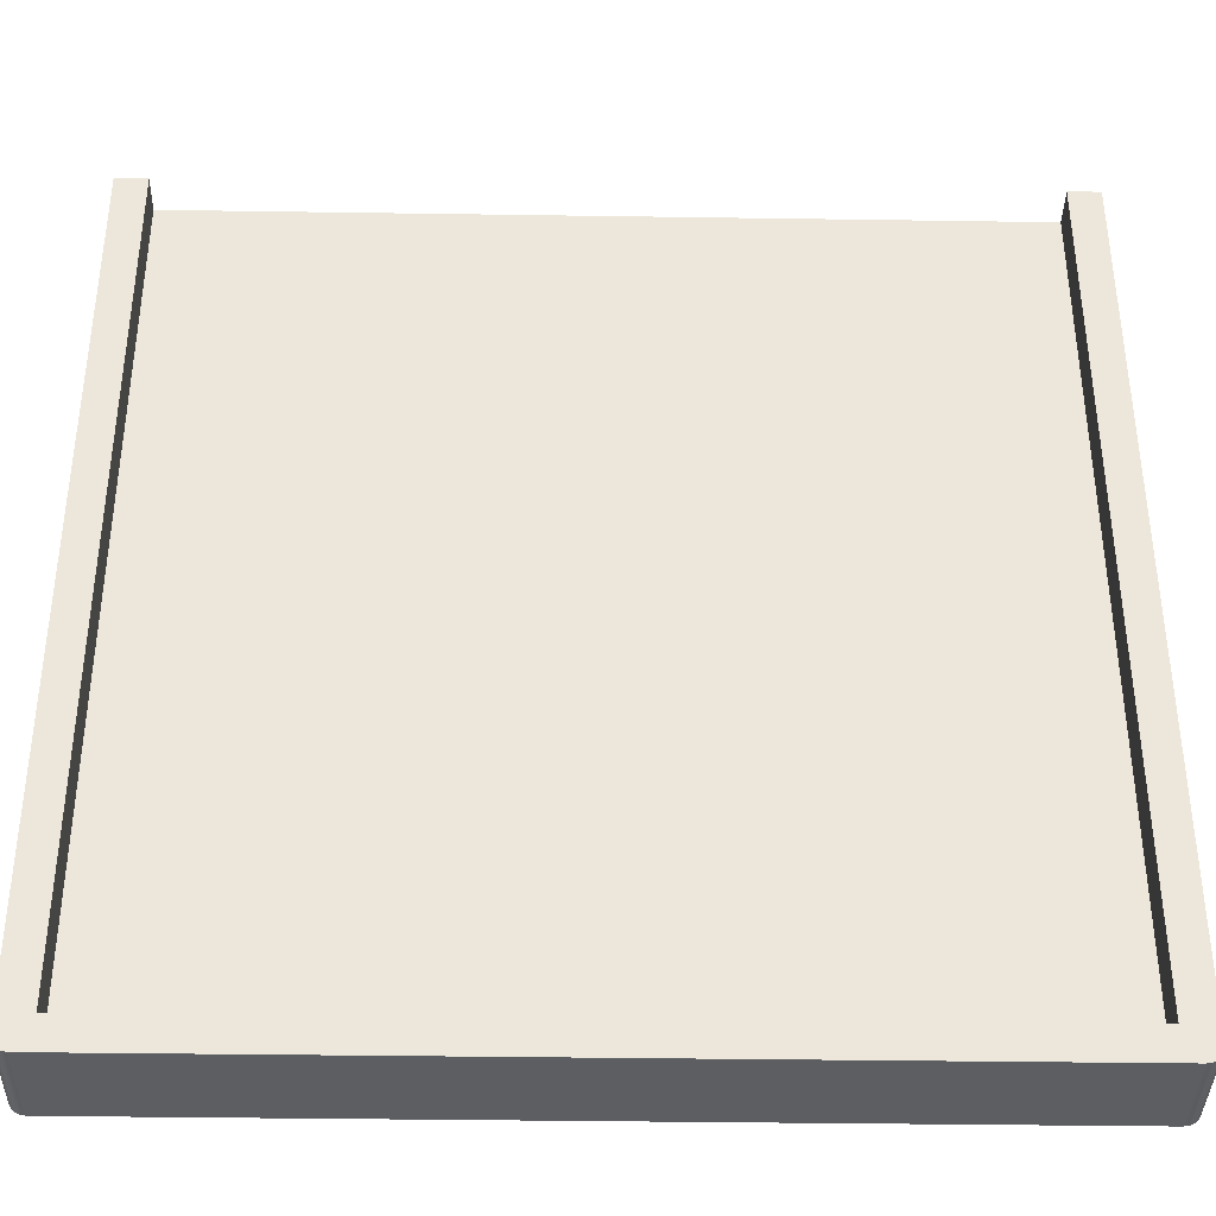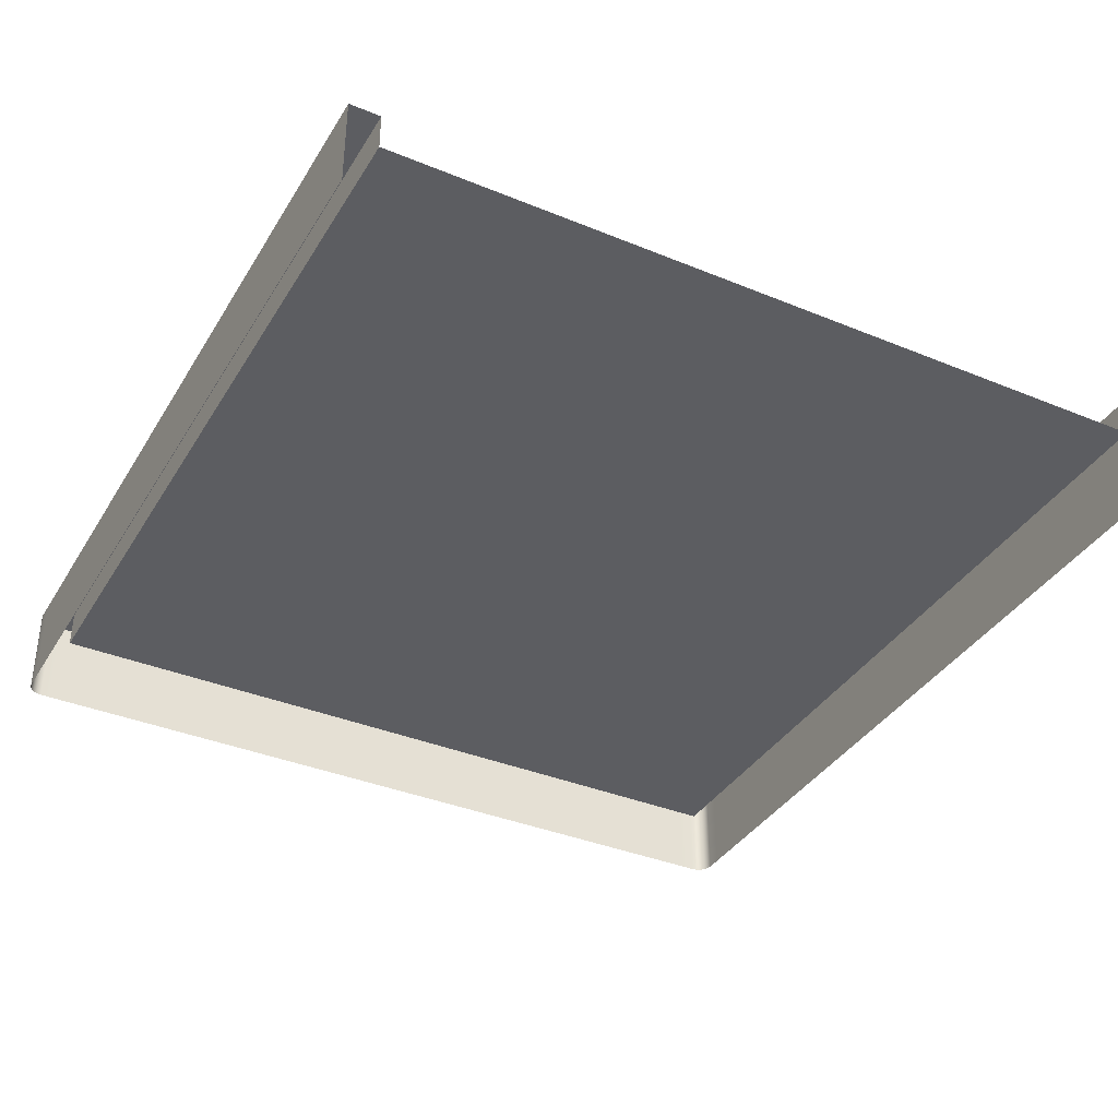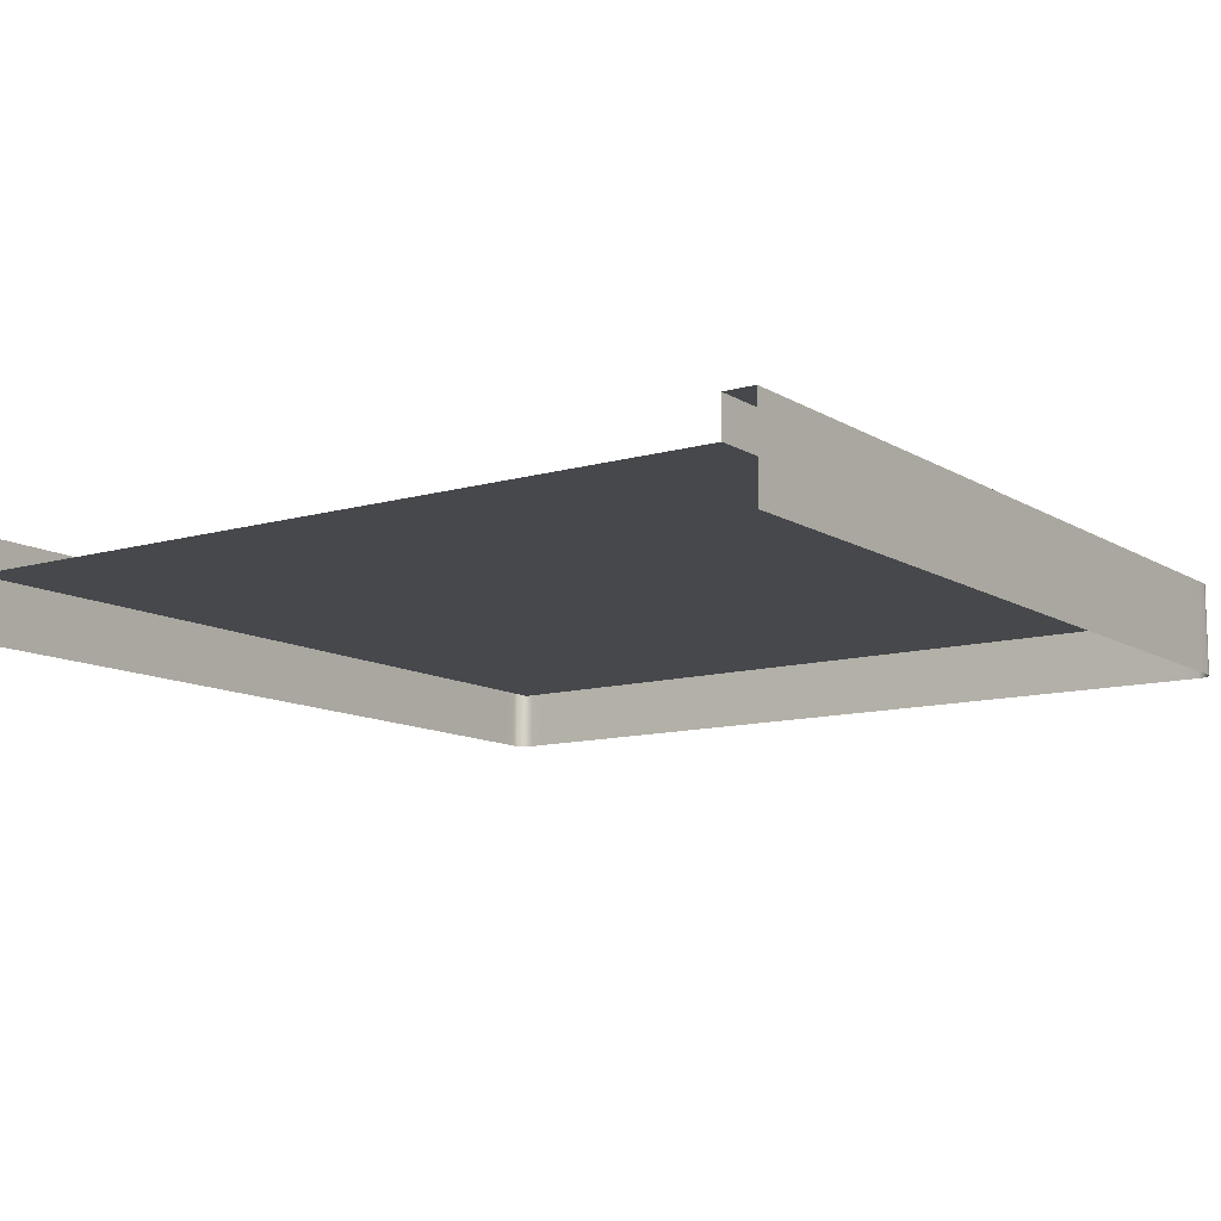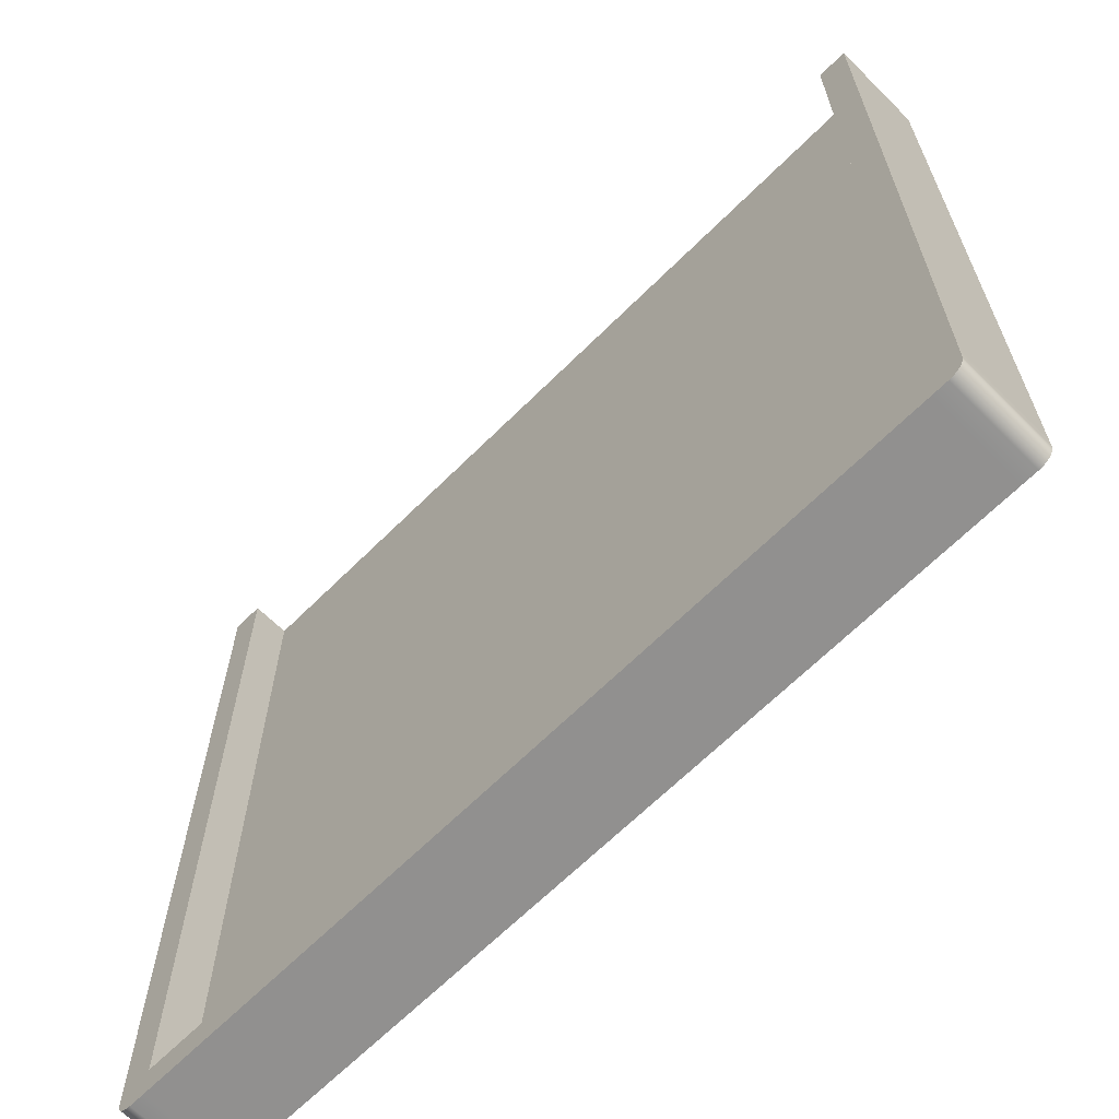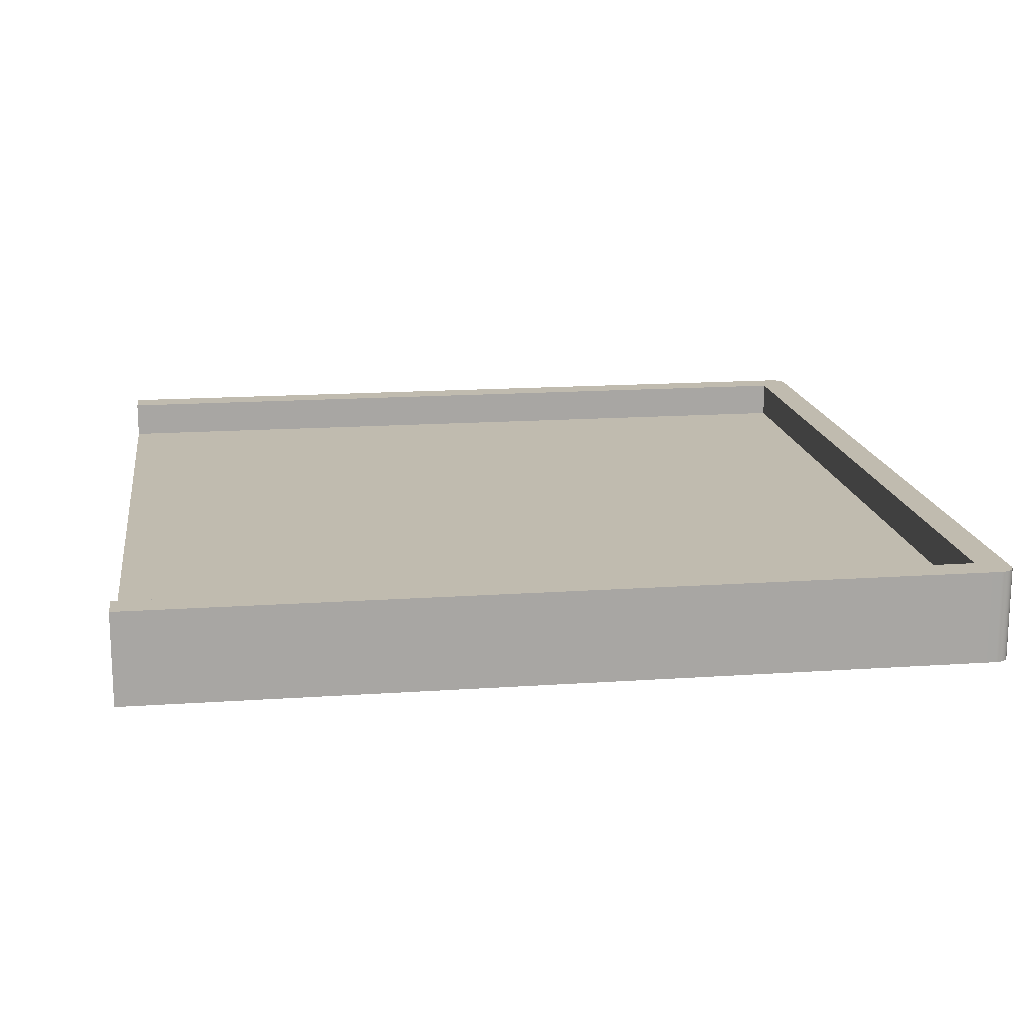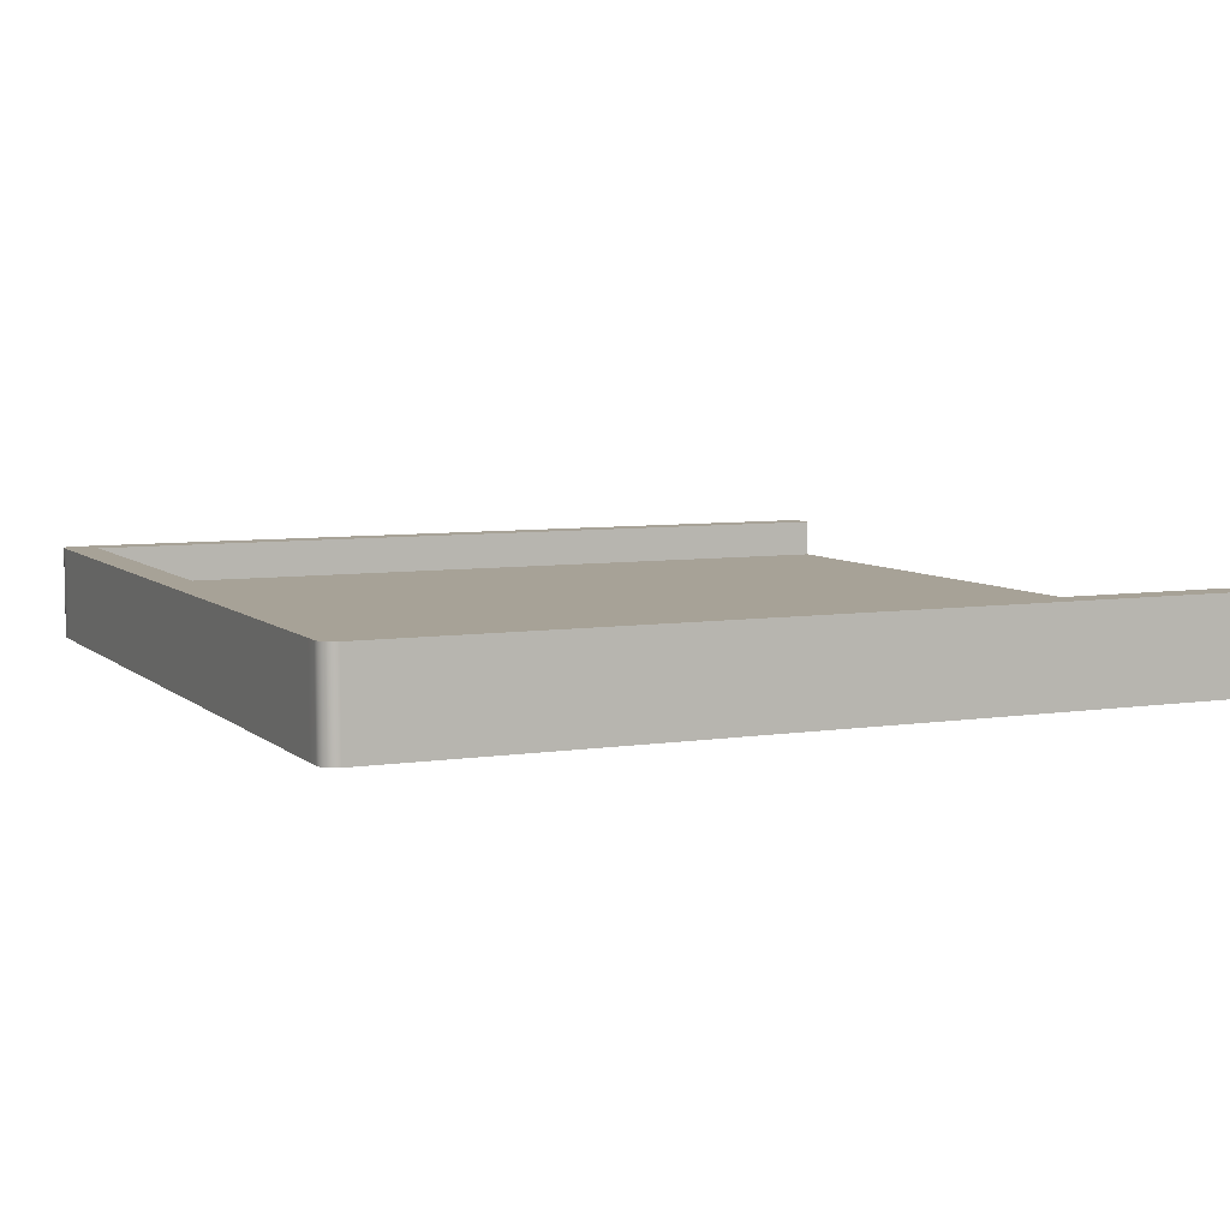
<metadata>
{"format":"obj","ext":"obj","renderer":"f3d","projection":"perspective","resolution":1024,"background":"white","views":[{"elev":-37.8,"azim":178.9,"up":"+Z"},{"elev":-37.0,"azim":-27.9,"up":"+Y"},{"elev":-11.3,"azim":35.0,"up":"+Y"},{"elev":-65.7,"azim":-135.0,"up":"+Z"},{"elev":16.1,"azim":81.9,"up":"+Y"},{"elev":6.6,"azim":-114.7,"up":"+Y"}]}
</metadata>
<code>
g default
v -3 0 0
v 0 0 0
v -3 0.19 0
v 0 0.19 0
v -3 0.19 -2.89
v 0 0.19 -2.89
v -3 0 -2.89
v 0 0 -2.89
v -0.1071 0.19 0
v -0.1071 0.19 -2.89
v -2.893 0.19 0
v -2.893 0.19 -2.89
v -3 0.3215 0
v -2.893 0.3215 0
v -3 0.3215 -2.89
v -2.893 0.3215 -2.89
v 0 0.3215 0
v 0 0.3215 -2.89
v -0.1071 0.3215 0
v -0.1071 0.3215 -2.89
v -2.893 0.3215 -3
v -0.1071 0.3215 -3
v -2.893 0.19 -3
v -0.1071 0.19 -3
v -2.893 0 -3
v -0.1071 0 -3
v -3 0 -2.946
v -2.997 0 -2.963
v -2.99 0 -2.978
v -2.978 0 -2.99
v -2.963 0 -2.997
v -2.946 0 -3
v -2.963 0.19 -2.997
v -2.978 0.19 -2.99
v -2.99 0.19 -2.978
v -2.997 0.19 -2.963
v -3 0.19 -2.946
v -2.946 0.19 -3
v -0.05353 0 -3
v -0.03699 0 -2.997
v -0.02207 0 -2.99
v -0.01022 0 -2.978
v -0.00262 0 -2.963
v 0 0 -2.946
v -0.03699 0.19 -2.997
v -0.02207 0.19 -2.99
v -0.01022 0.19 -2.978
v -0.00262 0.19 -2.963
v 0 0.19 -2.946
v -0.05353 0.19 -3
v -2.946 0.3215 -3
v -2.963 0.3215 -2.997
v -2.978 0.3215 -2.99
v -2.99 0.3215 -2.978
v -2.997 0.3215 -2.963
v -3 0.3215 -2.946
v -0.05353 0.3215 -3
v 0 0.3215 -2.946
v -0.00262 0.3215 -2.963
v -0.01022 0.3215 -2.978
v -0.02207 0.3215 -2.99
v -0.03699 0.3215 -2.997
g modelPanel2ViewSelectedSet blankEnd_B_3x3
f 2 8 6 4
f 7 1 3 5
f 11 9 10 12
f 5 3 13 15
f 4 6 18 17
f 10 9 19 20
f 11 12 16 14
f 14 16 15 13
f 18 20 19 17
f 16 12 10 20
f 21 16 20 22
f 21 22 24 23
f 23 24 26 25
f 32 31 33 38
f 31 30 34 33
f 30 29 35 34
f 29 28 36 35
f 28 27 37 36
f 38 33 52 51
f 33 34 53 52
f 34 35 54 53
f 35 36 55 54
f 36 37 56 55
f 44 43 48 49
f 43 42 47 48
f 42 41 46 47
f 41 40 45 46
f 40 39 50 45
f 49 48 59 58
f 48 47 60 59
f 47 46 61 60
f 46 45 62 61
f 45 50 57 62
f 7 5 37 27
f 6 8 44 49
f 5 15 56 37
f 18 6 49 58
f 38 51 21 23
f 22 57 50 24
f 38 23 25 32
f 24 50 39 26
f 15 16 21 51 52 53 54 55 56
f 57 22 20 18 58 59 60 61 62

</code>
